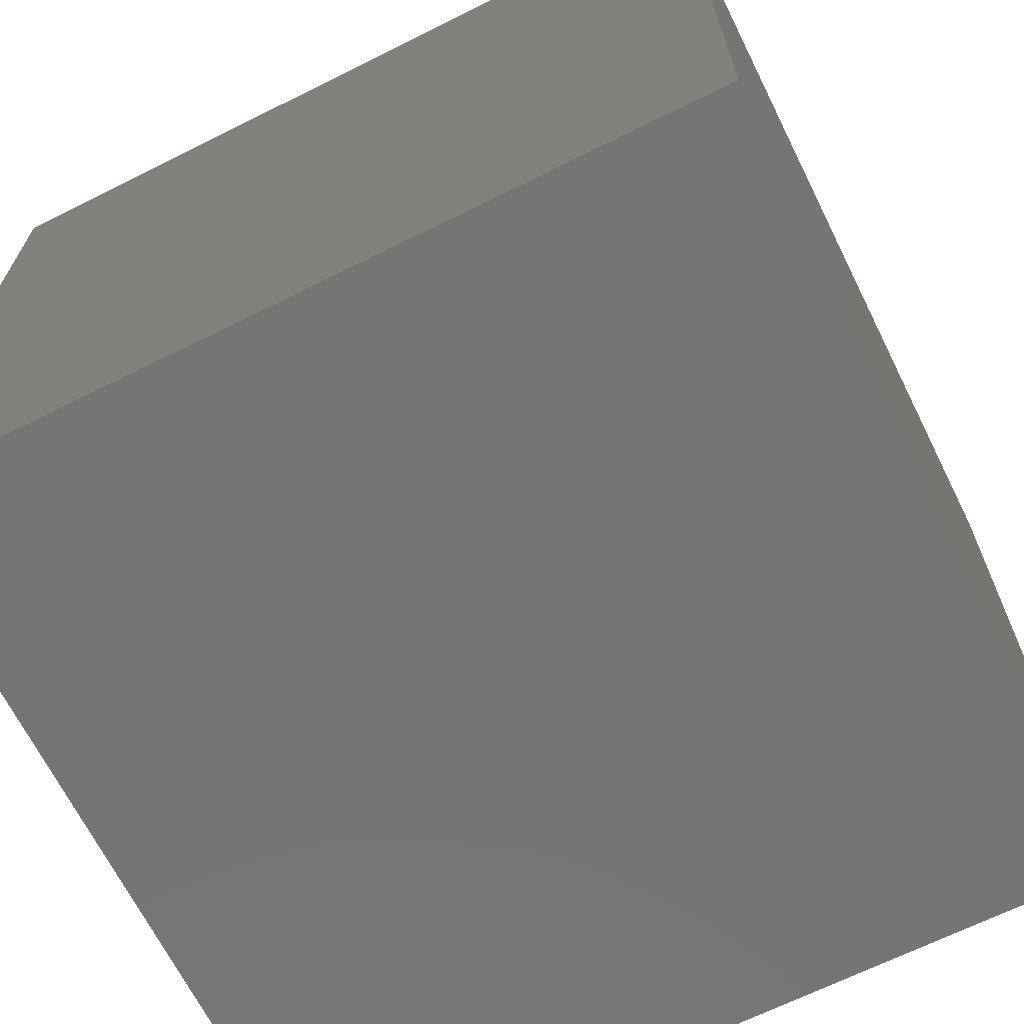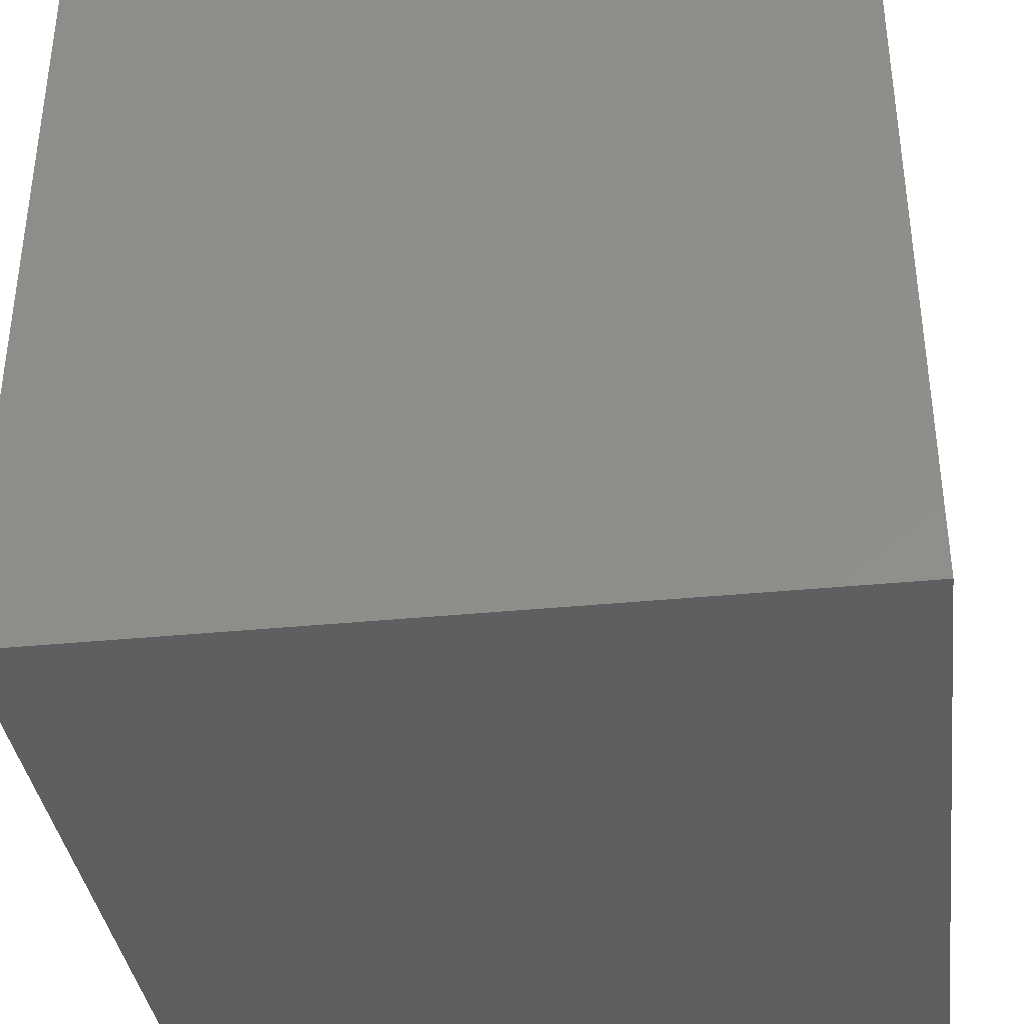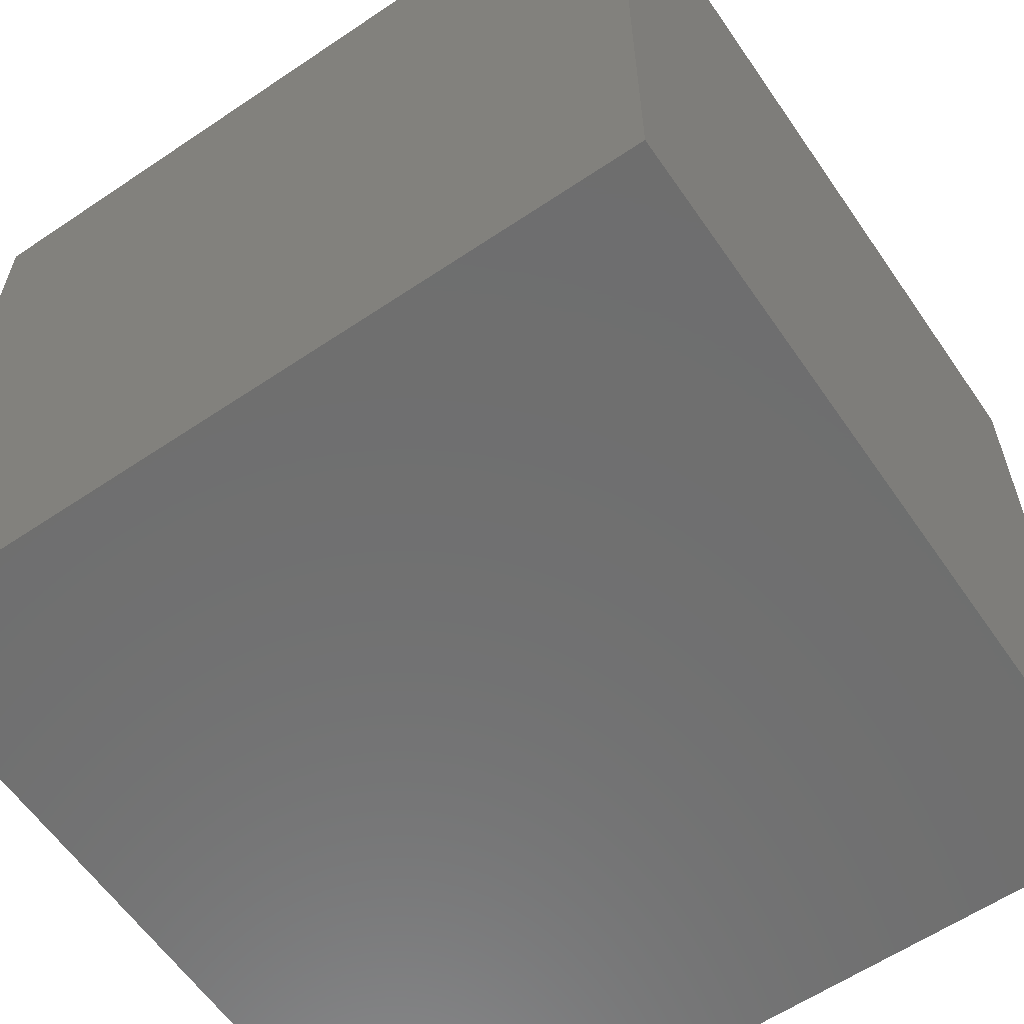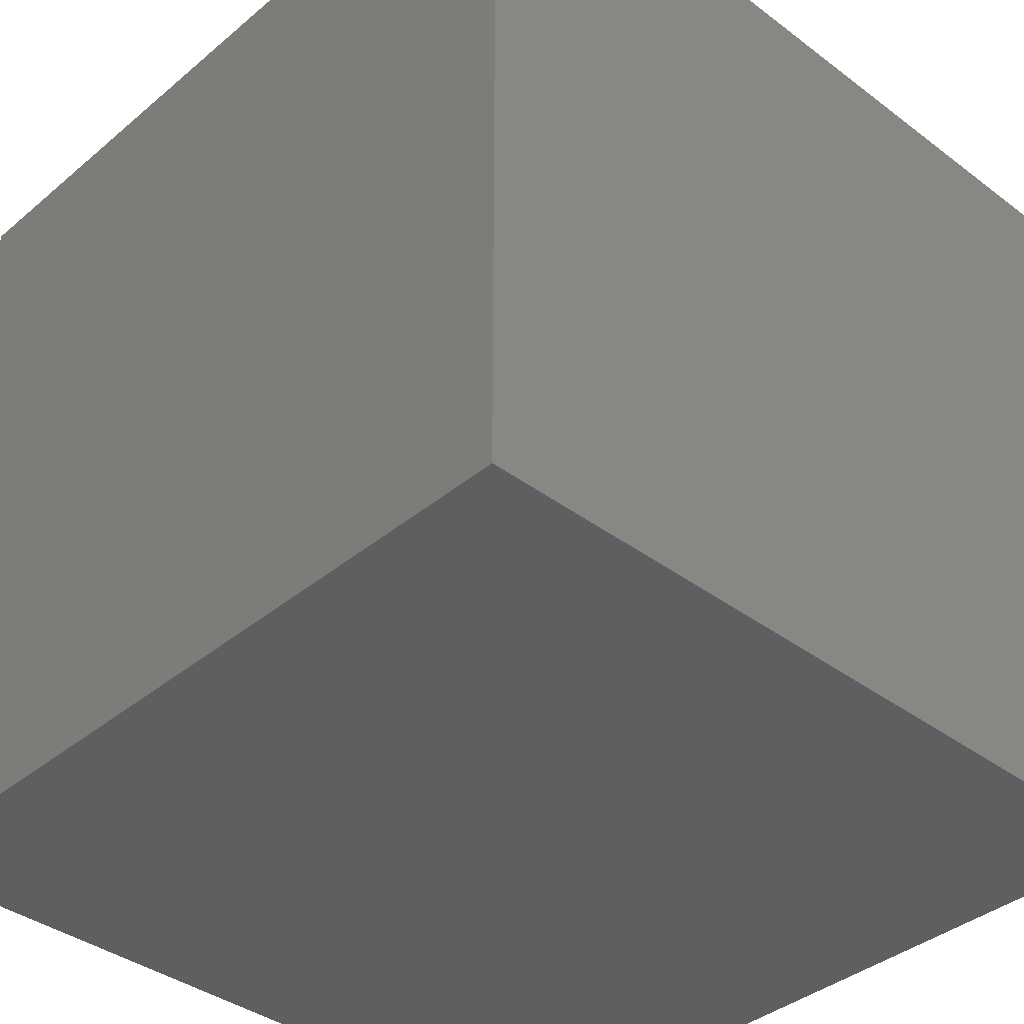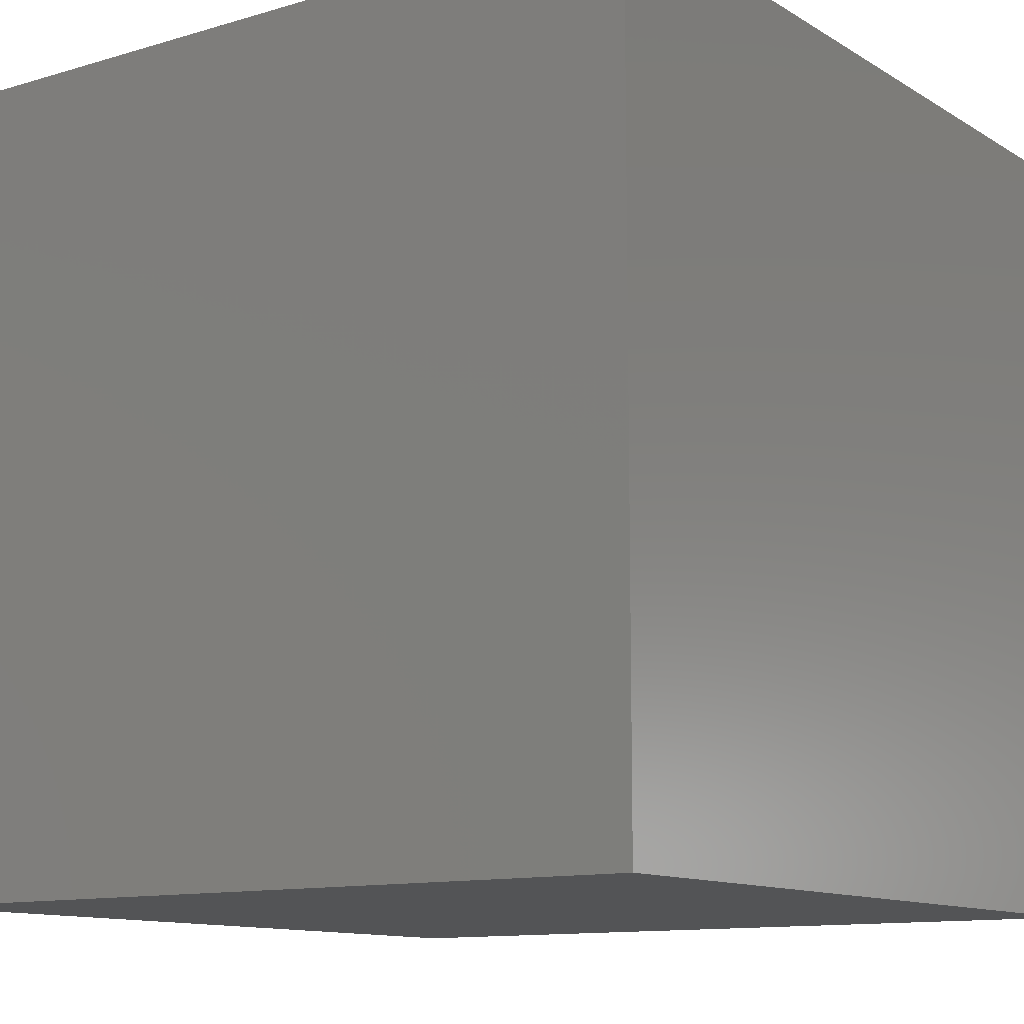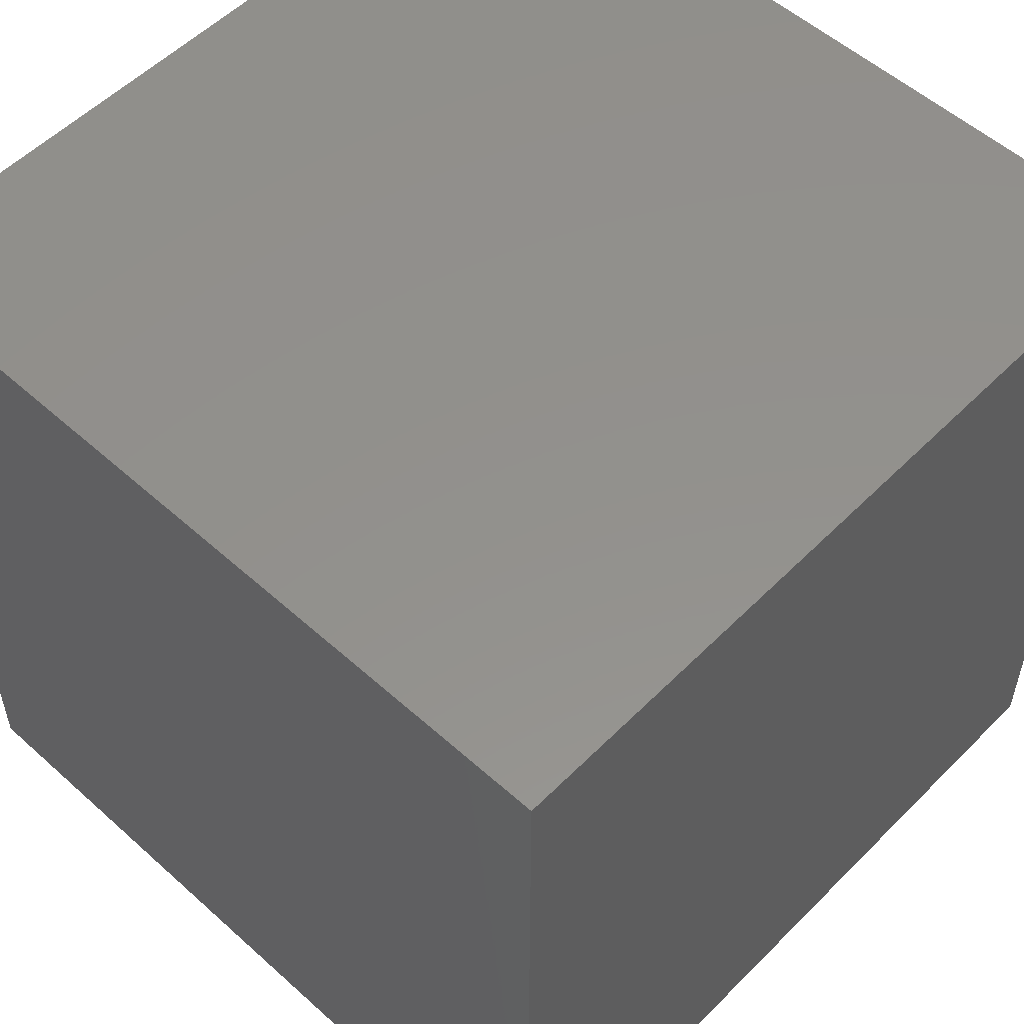
<metadata>
{"format":"stl","ext":"stl","renderer":"f3d","projection":"perspective","resolution":1024,"background":"white","views":[{"elev":-67.5,"azim":-153.5,"up":"+Y"},{"elev":-36.8,"azim":97.3,"up":"+Y"},{"elev":-60.6,"azim":34.5,"up":"+Z"},{"elev":-38.3,"azim":136.5,"up":"+Y"},{"elev":-11.7,"azim":125.5,"up":"+Y"},{"elev":54.5,"azim":133.5,"up":"+Y"}]}
</metadata>
<code>
# stl→obj: 8 verts, 12 faces
v 4 9 1
v 3 9 1
v 4 8 1
v 3 8 1
v 4 8 0
v 3 8 0
v 4 9 0
v 3 9 0
f 1 2 3
f 3 2 4
f 5 6 7
f 7 6 8
f 4 6 3
f 3 6 5
f 2 8 4
f 4 8 6
f 1 7 2
f 2 7 8
f 3 5 1
f 1 5 7

</code>
